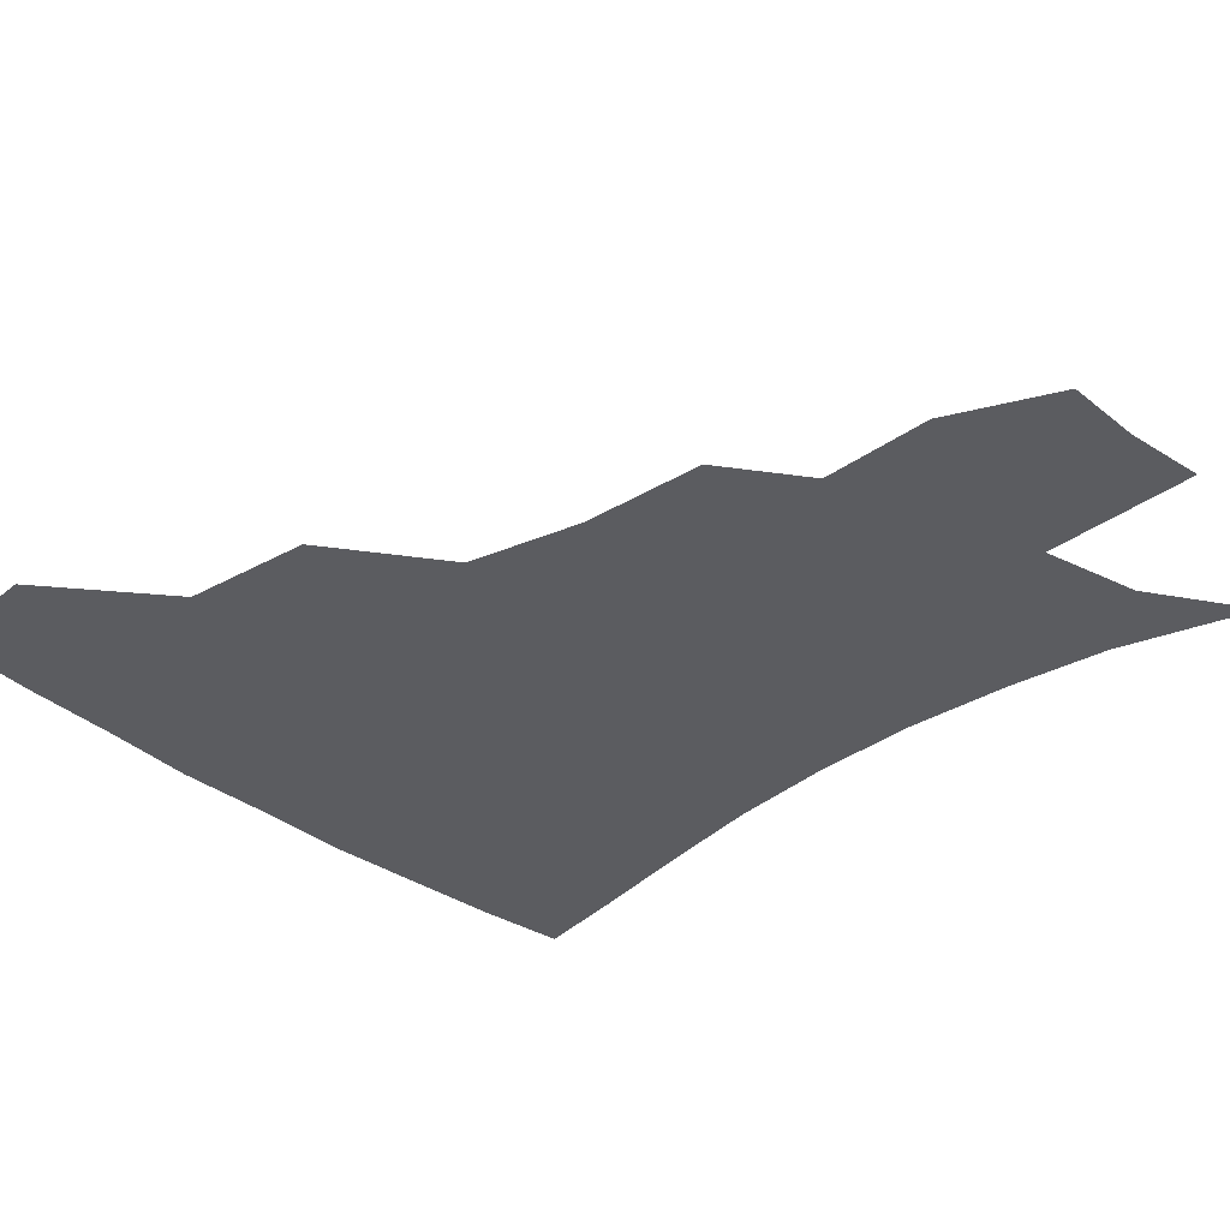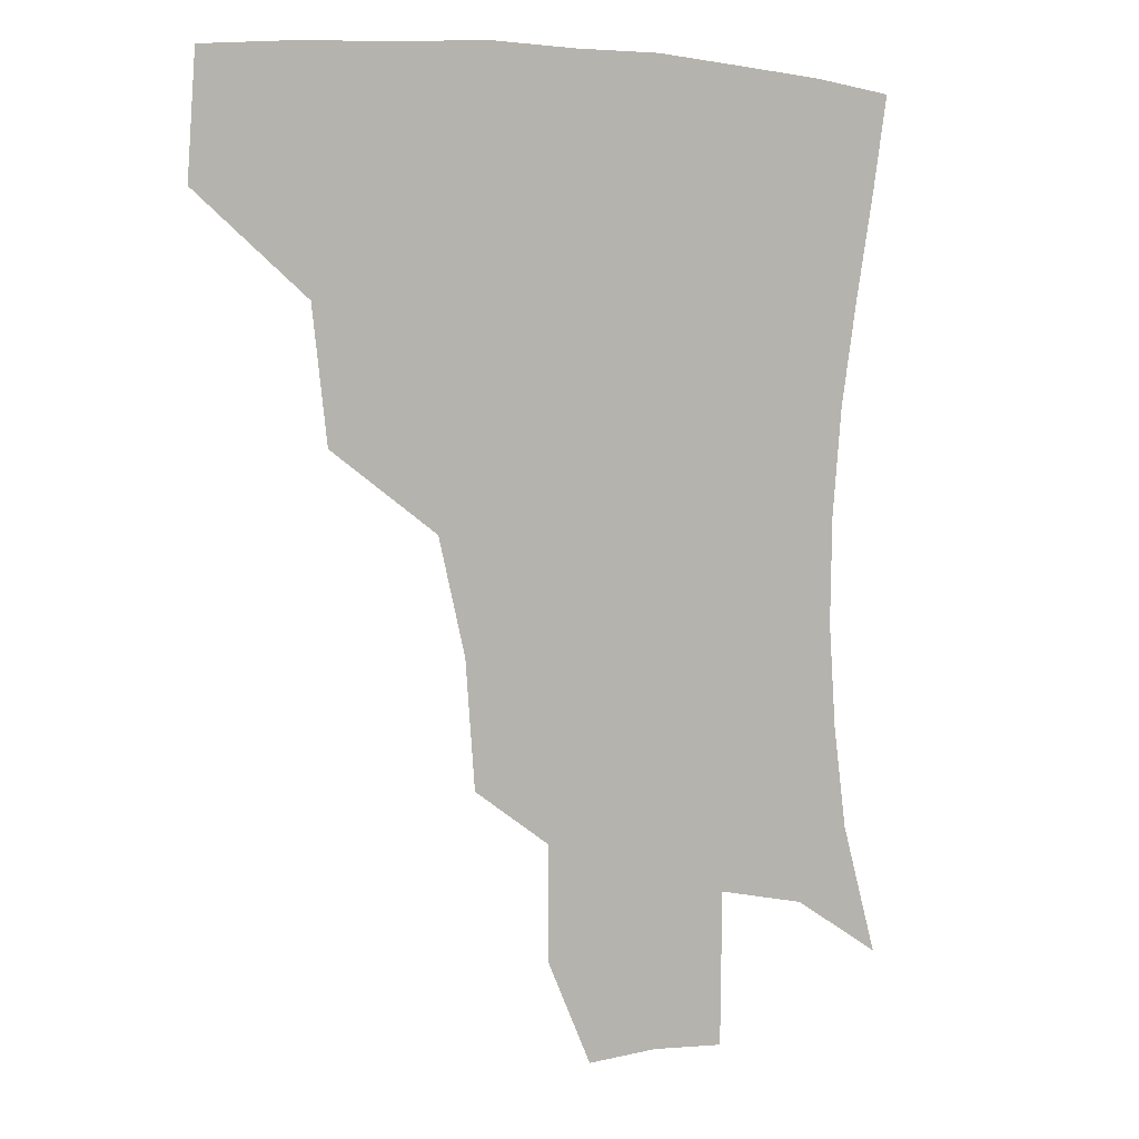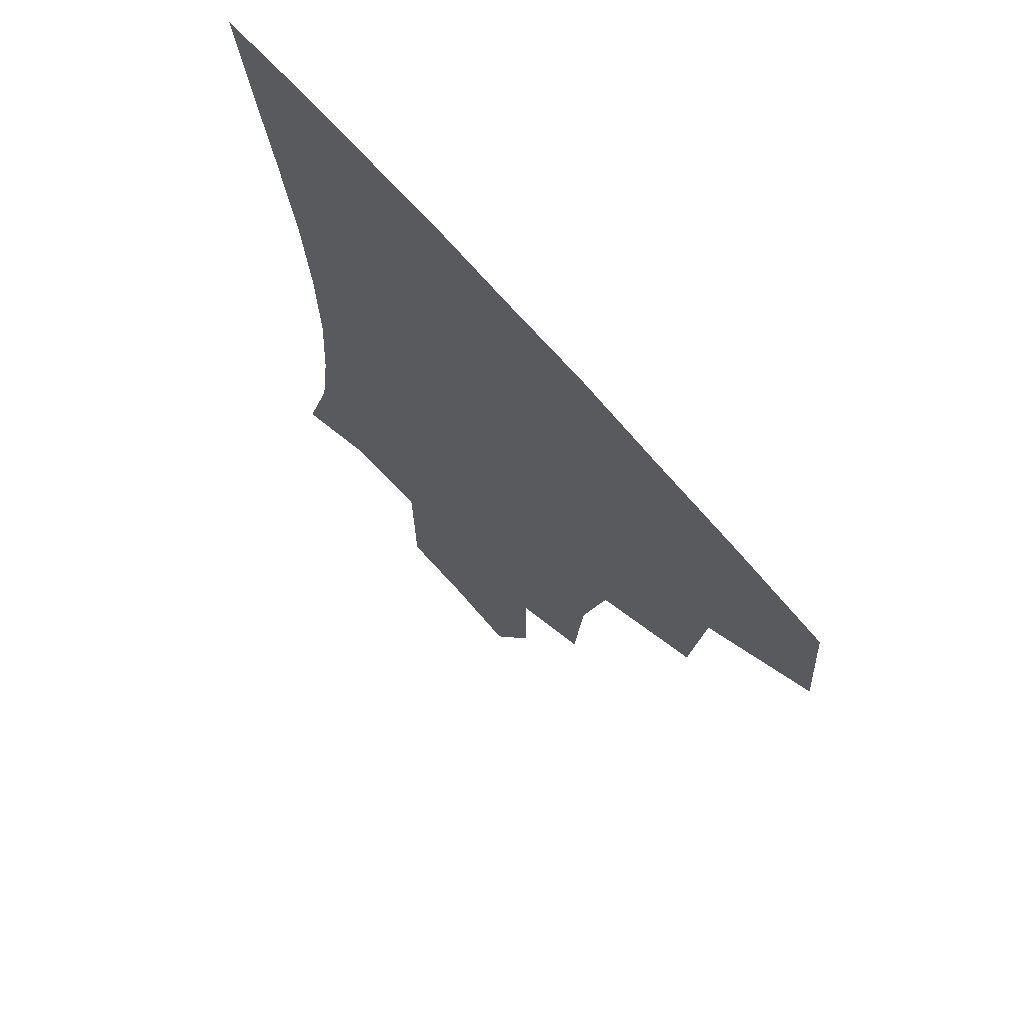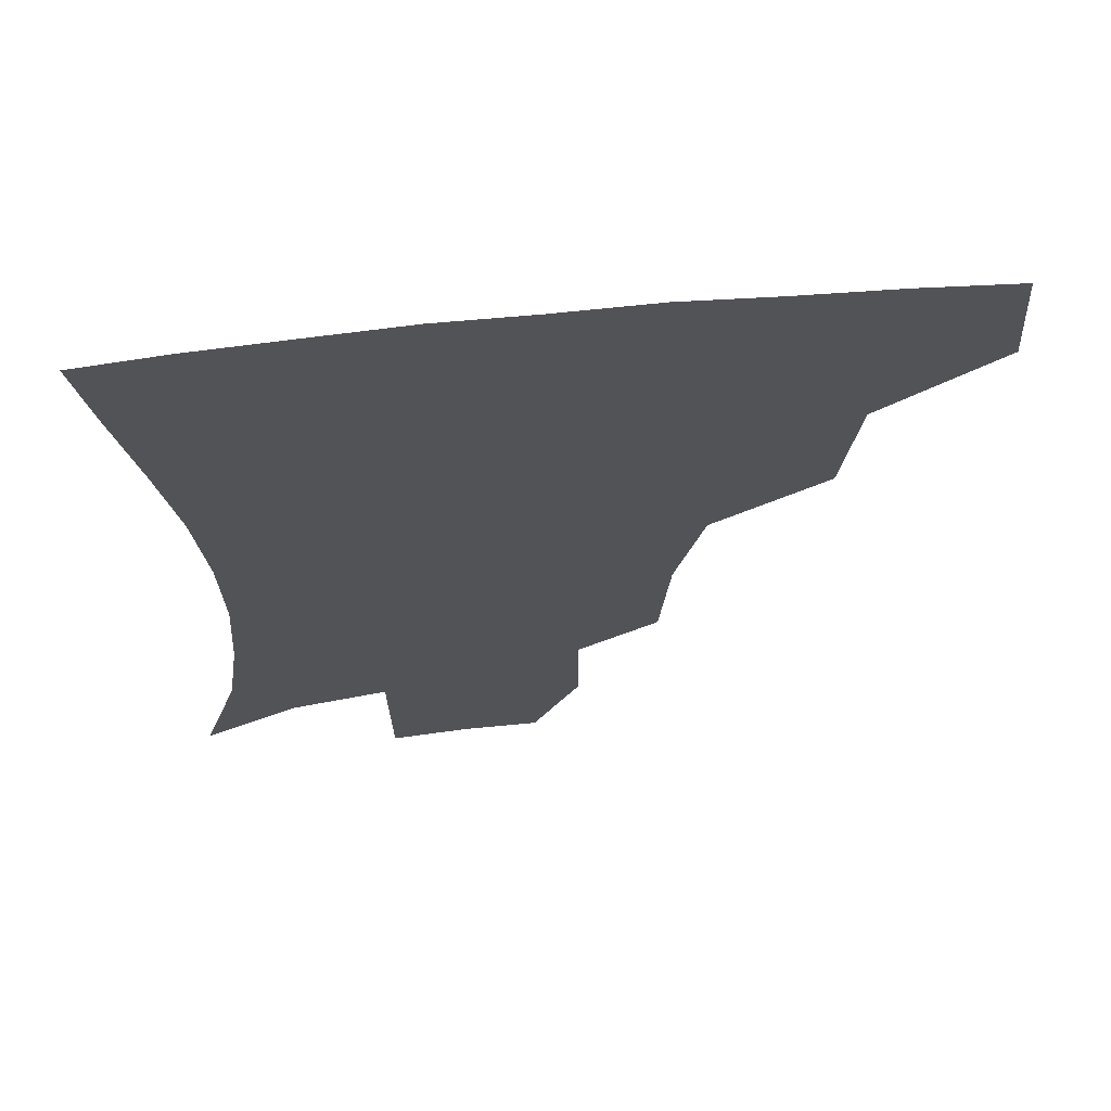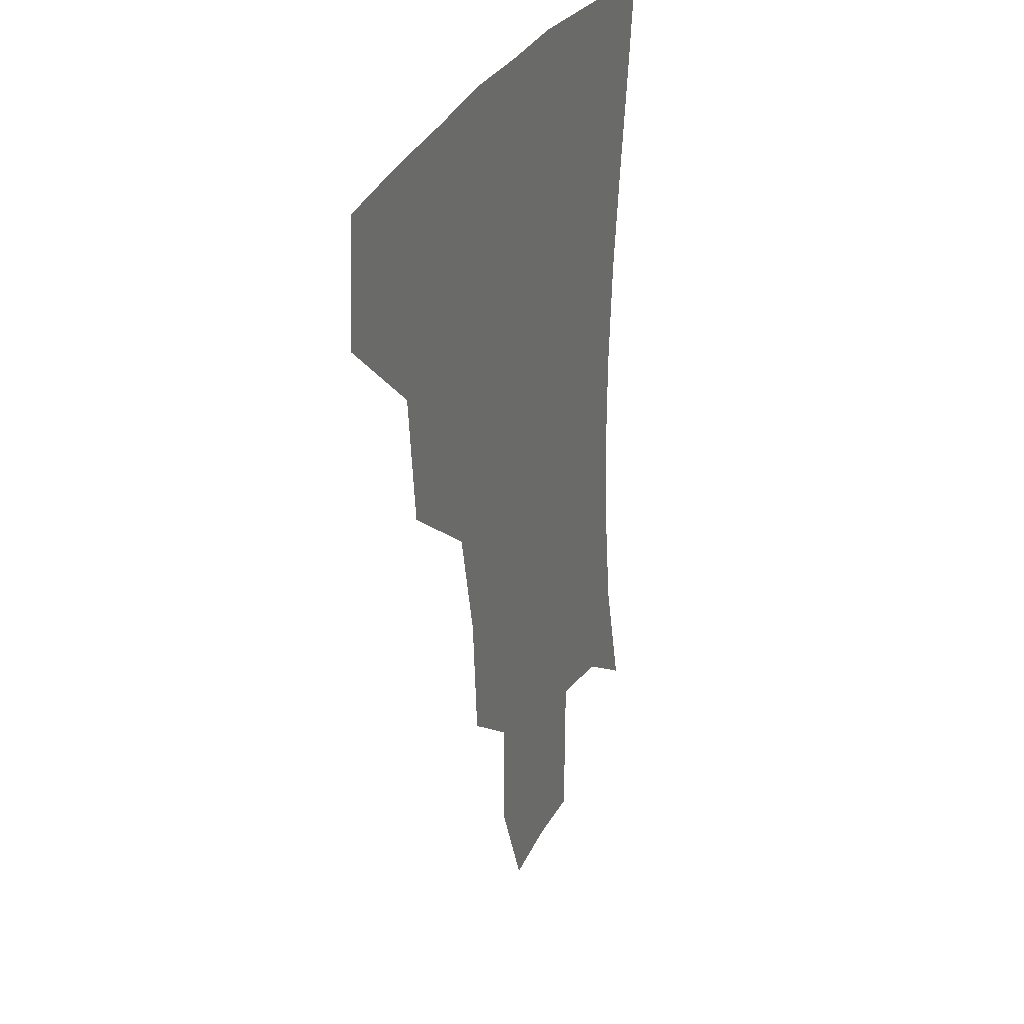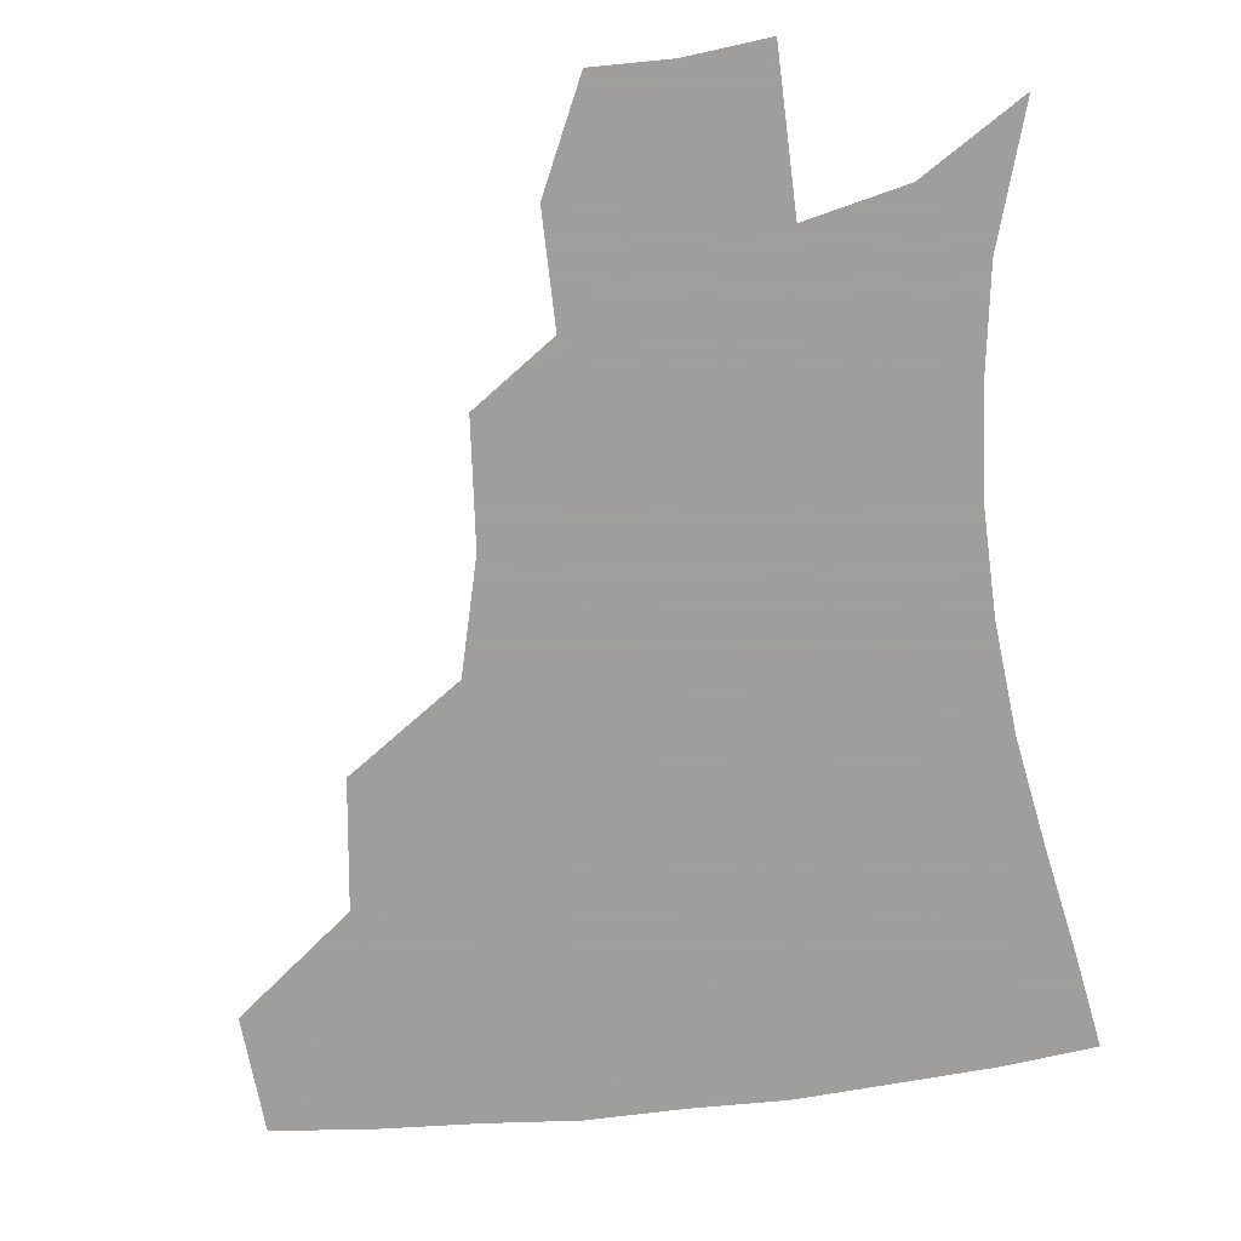
<metadata>
{"format":"obj","ext":"obj","renderer":"f3d","projection":"perspective","resolution":1024,"background":"white","views":[{"elev":-34.8,"azim":-46.4,"up":"+Z"},{"elev":5.1,"azim":-35.1,"up":"+Y"},{"elev":69.0,"azim":-130.7,"up":"+Y"},{"elev":66.8,"azim":174.2,"up":"+Y"},{"elev":27.7,"azim":-70.0,"up":"+Y"},{"elev":-71.1,"azim":6.5,"up":"+Z"}]}
</metadata>
<code>
v 451.7 382.2 0
v 454.3 417.8 0
v 491.8 314.7 0
v 487 353.6 0
v 487.4 390.7 0
v 484.2 420.7 0
v 537.6 218.4 0
v 534.6 256 0
v 526 290.4 0
v 522.1 334.2 0
v 519.6 365.1 0
v 516.5 393.2 0
v 513.9 422.3 0
v 562.3 166.8 0
v 562.3 200.8 0
v 558.9 241.3 0
v 554.7 270.7 0
v 550.7 306.3 0
v 548.4 338.8 0
v 547.8 368.9 0
v 545.3 395.2 0
v 542.7 424.6 0
v 576.9 135 0
v 583.9 180.1 0
v 582.4 217.6 0
v 579.8 248.1 0
v 577.2 280.4 0
v 575.6 313.4 0
v 574.8 341.6 0
v 574.5 369.4 0
v 573.9 395.9 0
v 572.4 424.2 0
v 600.4 135.3 0
v 604.4 183.5 0
v 602.6 218.5 0
v 600.8 252.1 0
v 599.7 283.9 0
v 599.6 315.1 0
v 600.6 342.9 0
v 601.7 370 0
v 602.5 396 0
v 600.8 424.7 0
v 624.9 132.7 0
v 625.5 179.3 0
v 623.3 218.3 0
v 621.8 251.9 0
v 621.8 282 0
v 622.9 311.6 0
v 625 342.2 0
v 627.7 369.5 0
v 630.1 395.5 0
v 631 422.9 0
v 655.6 172.3 0
v 645.7 212.9 0
v 643.5 244.1 0
v 642.9 275.9 0
v 644.5 307.3 0
v 648.3 336.5 0
v 652.7 365.6 0
v 657.3 394 0
v 660.3 421 0
v 685.8 153.1 0
v 673.7 193.5 0
v 669.2 224.7 0
v 666.9 257.1 0
v 667.5 289.7 0
v 670.8 322.9 0
v 676.4 355.9 0
v 682.9 389.6 0
v 687.8 417.8 0
f 4 5 1
f 1 5 2
f 5 6 2
f 9 10 3
f 3 10 4
f 10 11 4
f 4 11 5
f 11 12 5
f 5 12 6
f 12 13 6
f 15 16 7
f 7 16 8
f 16 17 8
f 8 17 9
f 17 18 9
f 9 18 10
f 18 19 10
f 10 19 11
f 19 20 11
f 11 20 12
f 20 21 12
f 12 21 13
f 21 22 13
f 23 24 14
f 14 24 15
f 24 25 15
f 15 25 16
f 25 26 16
f 16 26 17
f 26 27 17
f 17 27 18
f 27 28 18
f 18 28 19
f 28 29 19
f 19 29 20
f 29 30 20
f 20 30 21
f 30 31 21
f 21 31 22
f 31 32 22
f 23 33 24
f 33 34 24
f 24 34 25
f 34 35 25
f 25 35 26
f 35 36 26
f 26 36 27
f 36 37 27
f 27 37 28
f 37 38 28
f 28 38 29
f 38 39 29
f 29 39 30
f 39 40 30
f 30 40 31
f 40 41 31
f 31 41 32
f 41 42 32
f 33 43 34
f 43 44 34
f 34 44 35
f 44 45 35
f 35 45 36
f 45 46 36
f 36 46 37
f 46 47 37
f 37 47 38
f 47 48 38
f 38 48 39
f 48 49 39
f 39 49 40
f 49 50 40
f 40 50 41
f 50 51 41
f 41 51 42
f 51 52 42
f 44 53 45
f 53 54 45
f 45 54 46
f 54 55 46
f 46 55 47
f 55 56 47
f 47 56 48
f 56 57 48
f 48 57 49
f 57 58 49
f 49 58 50
f 58 59 50
f 50 59 51
f 59 60 51
f 51 60 52
f 60 61 52
f 53 62 54
f 62 63 54
f 54 63 55
f 63 64 55
f 55 64 56
f 64 65 56
f 56 65 57
f 65 66 57
f 57 66 58
f 66 67 58
f 58 67 59
f 67 68 59
f 59 68 60
f 68 69 60
f 60 69 61
f 69 70 61

</code>
